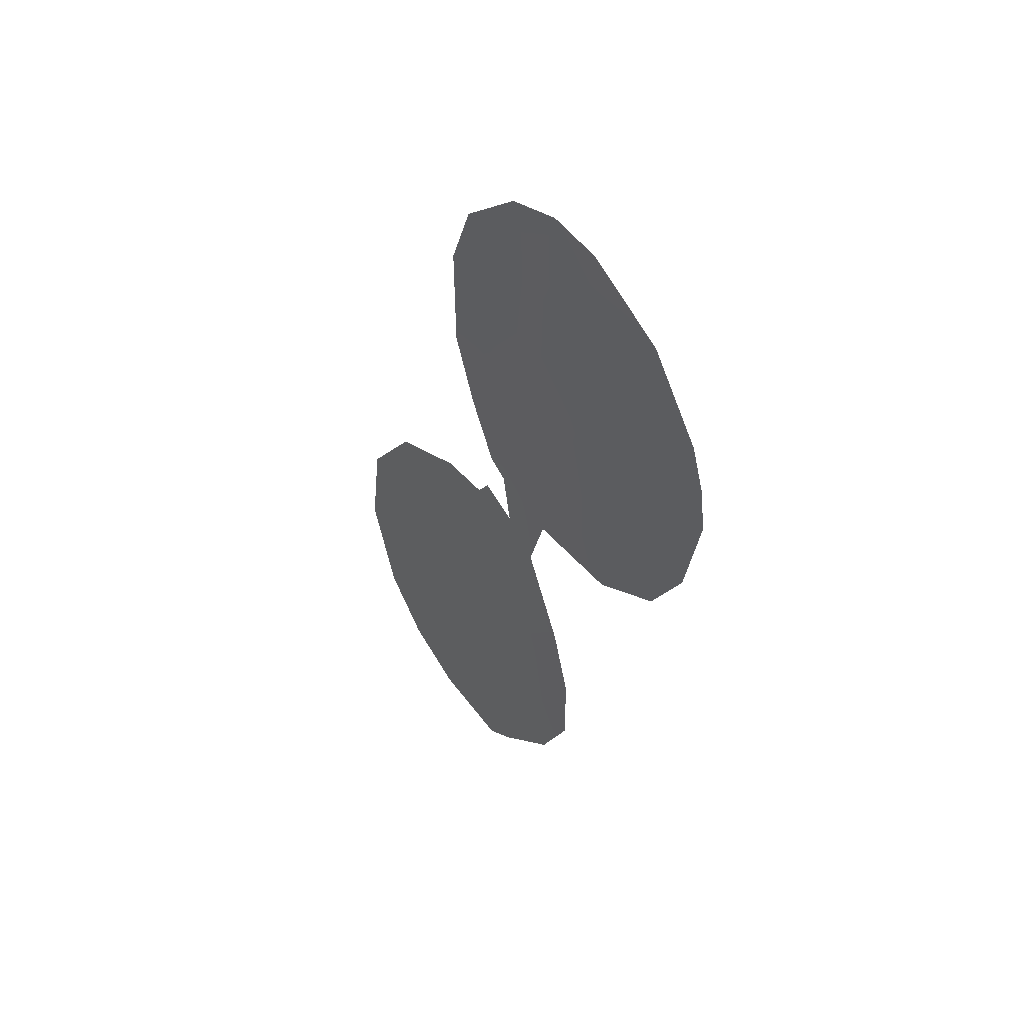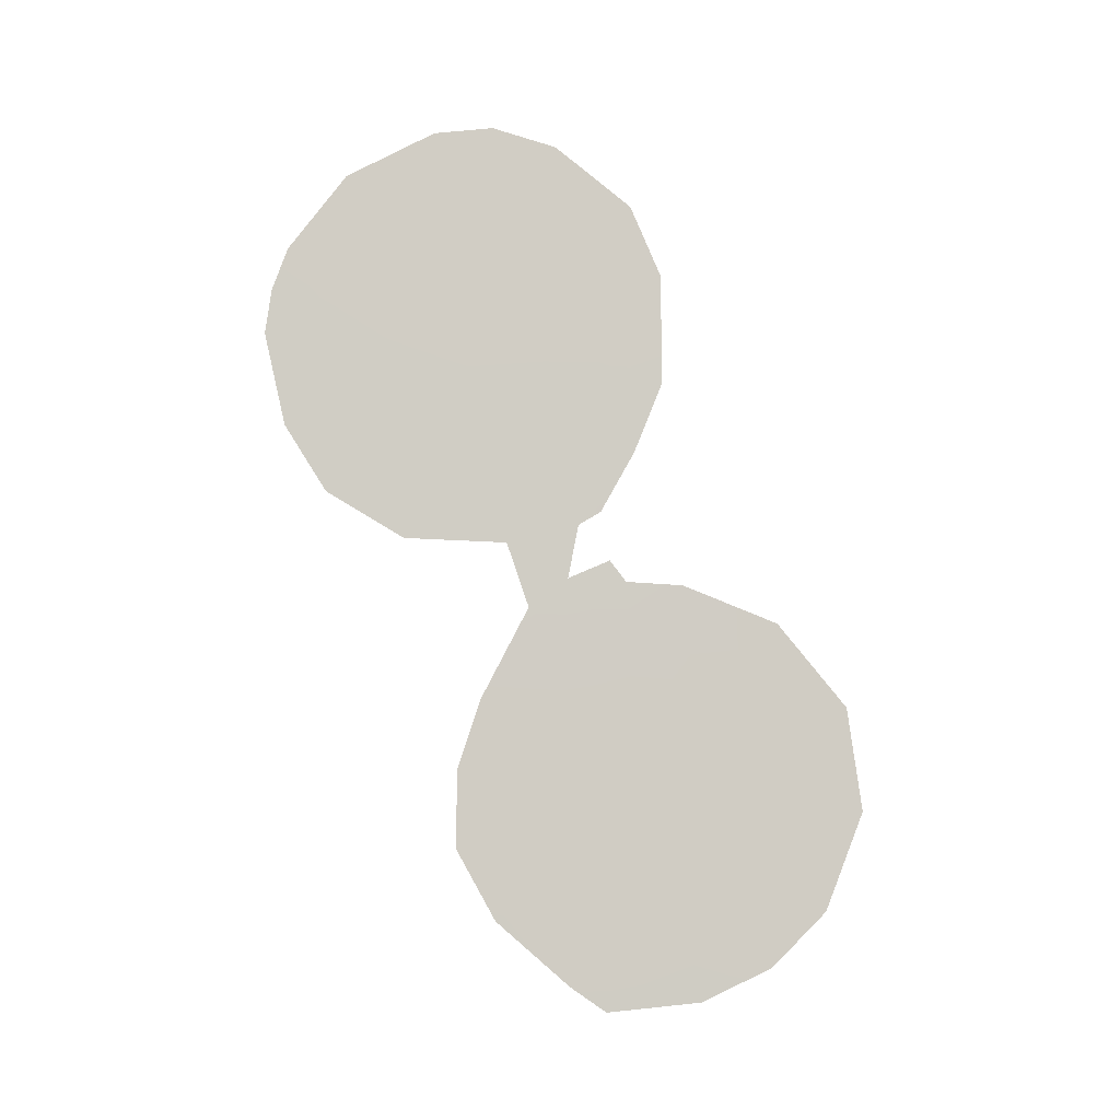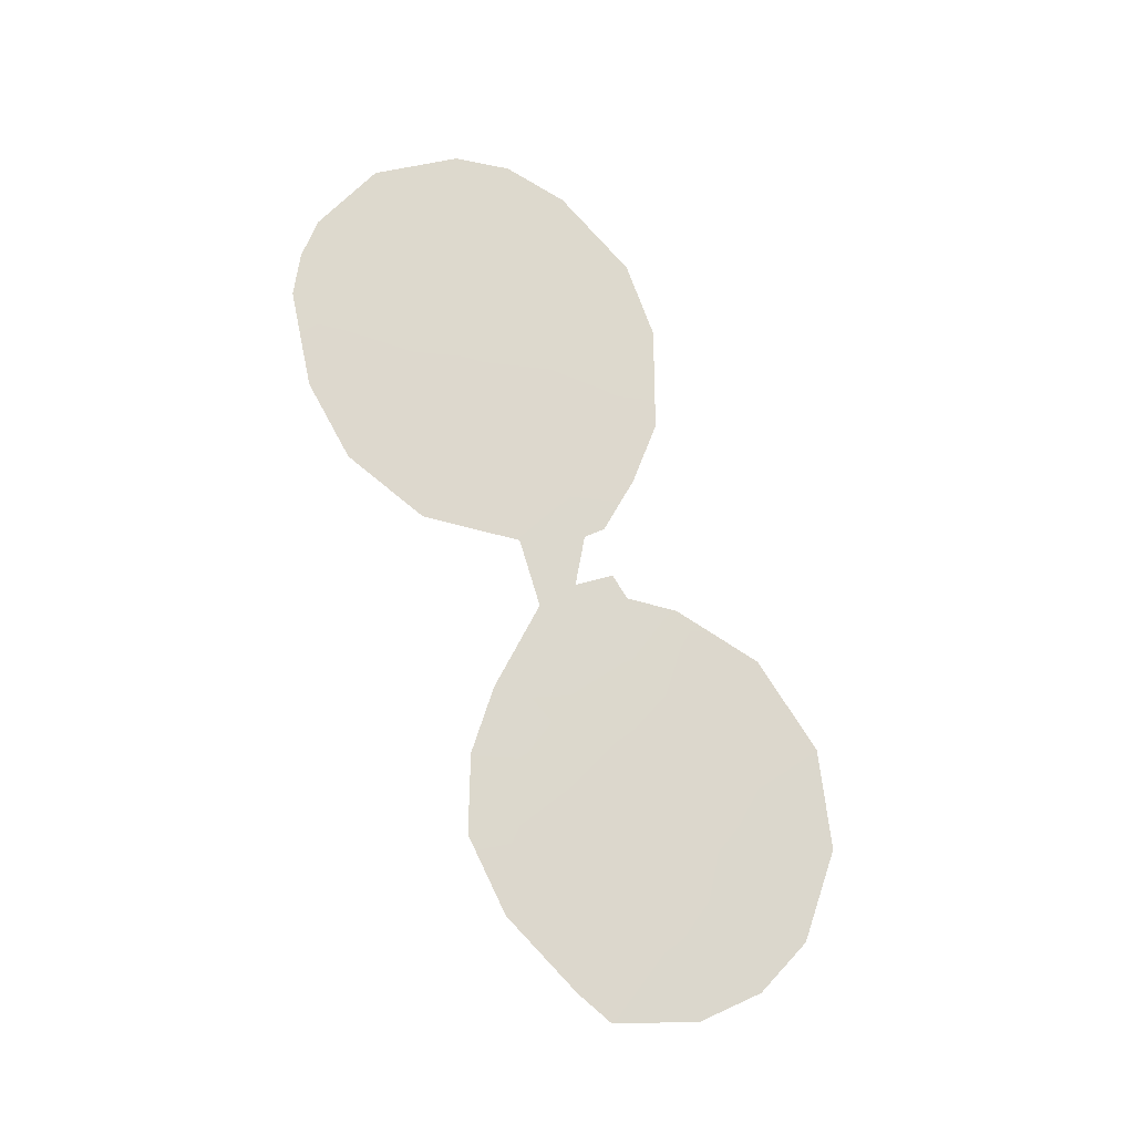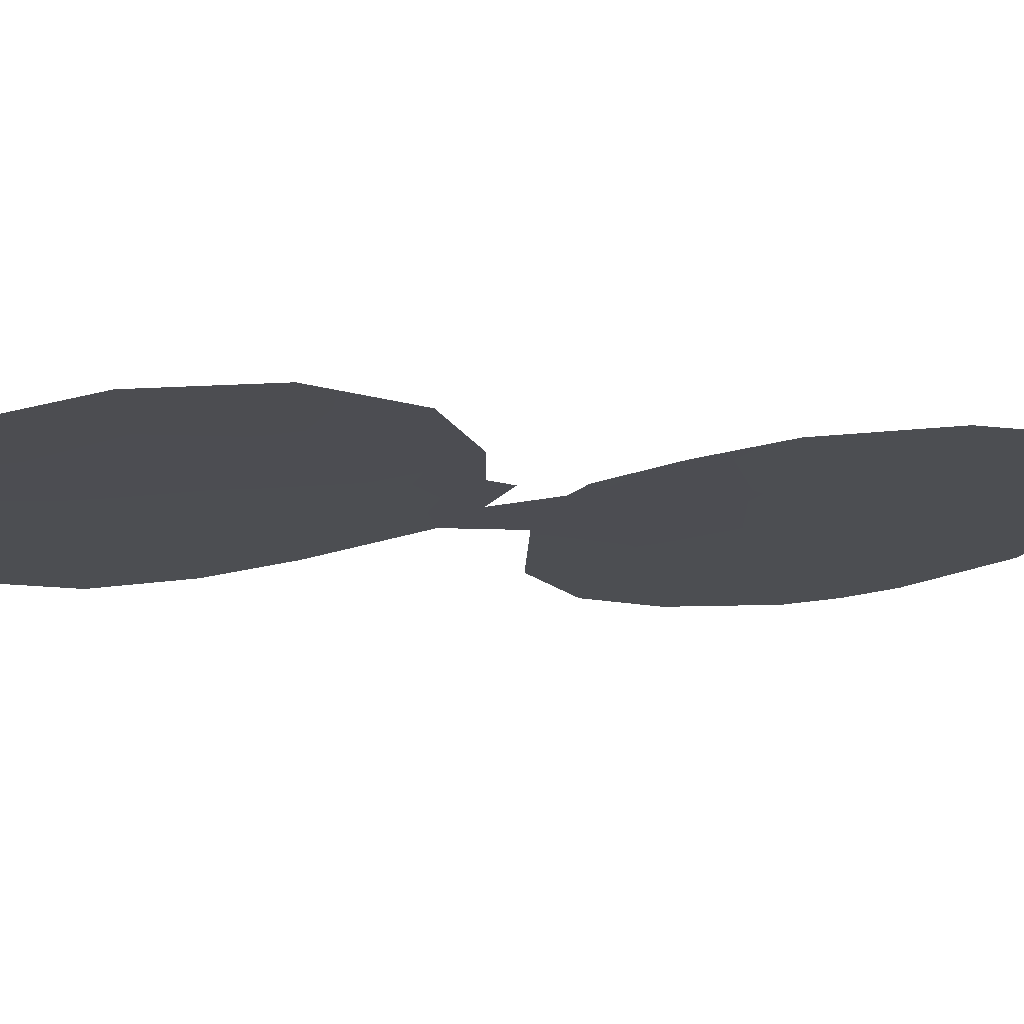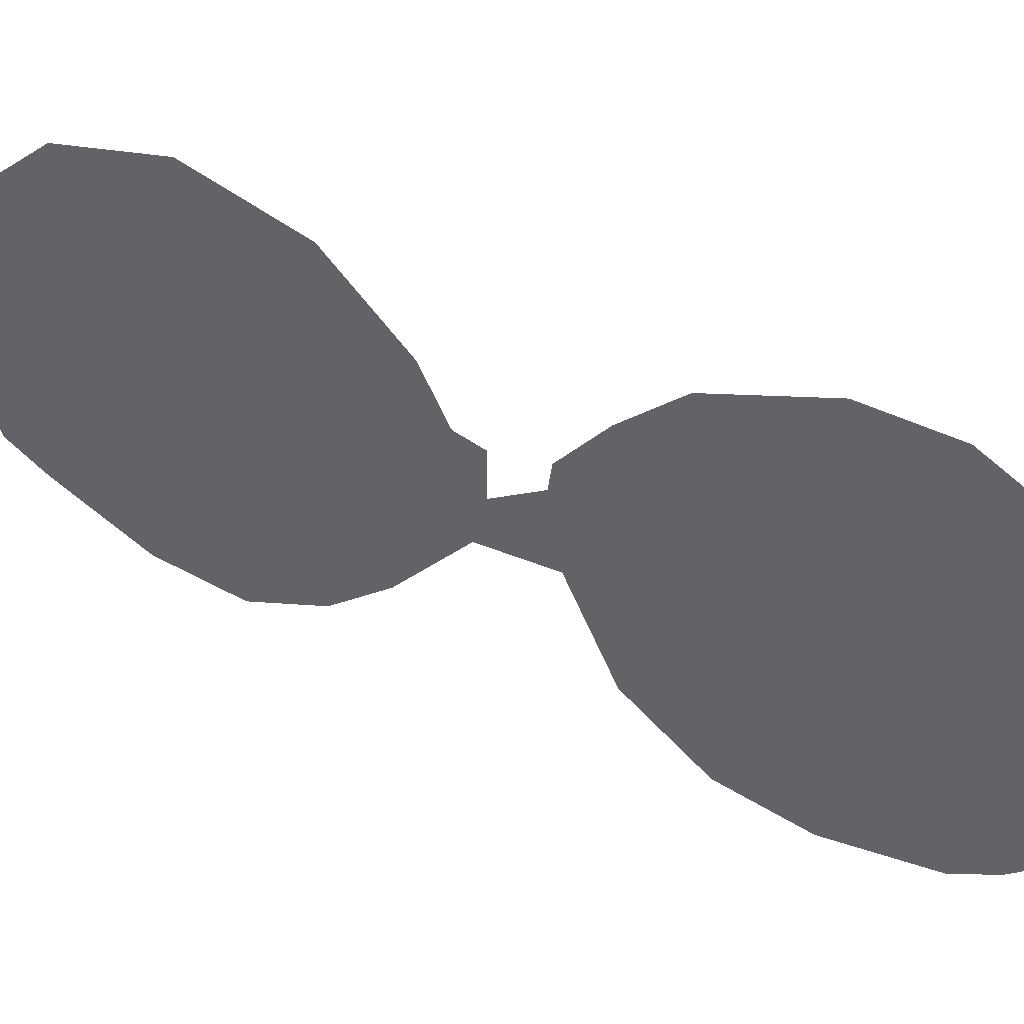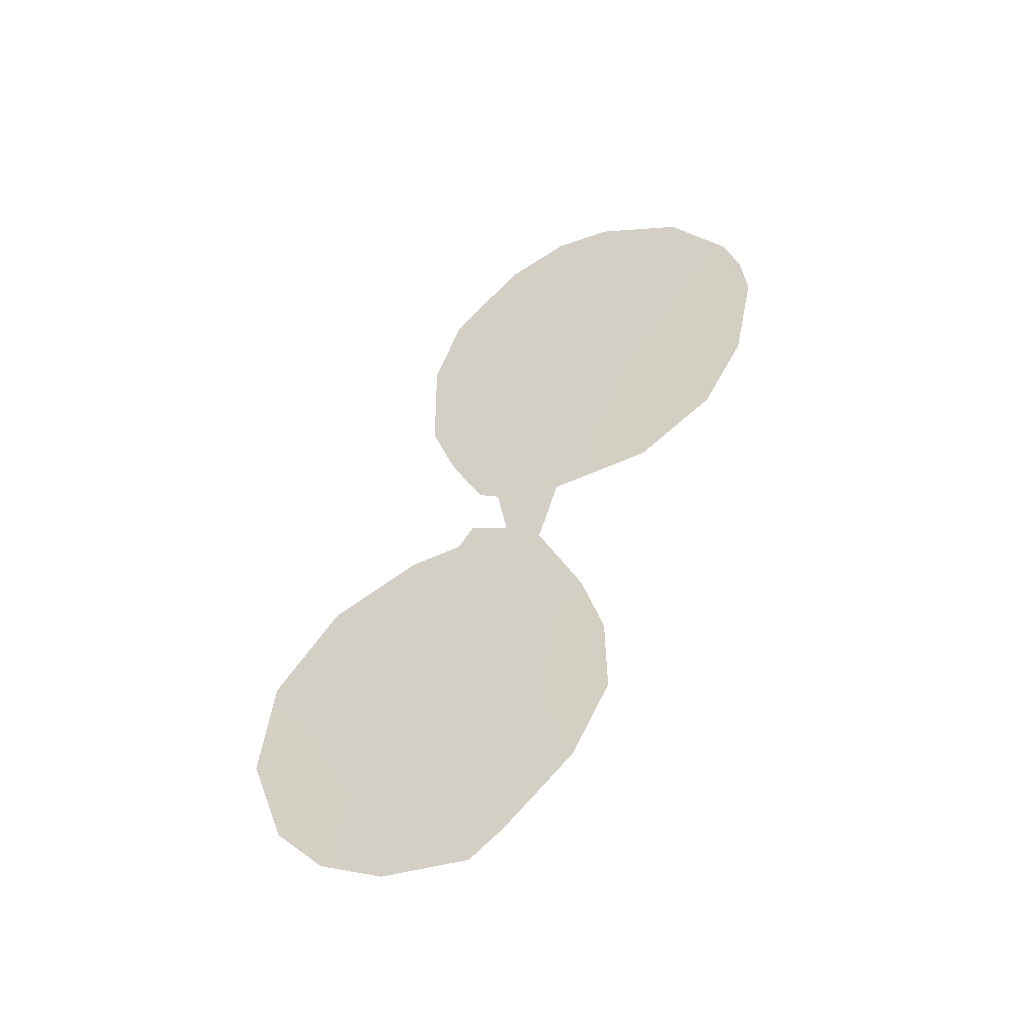
<metadata>
{"format":"obj","ext":"obj","renderer":"f3d","projection":"perspective","resolution":1024,"background":"white","views":[{"elev":46.4,"azim":179.8,"up":"+Y"},{"elev":-6.0,"azim":-54.1,"up":"+Y"},{"elev":-22.9,"azim":-81.2,"up":"+Y"},{"elev":37.0,"azim":82.0,"up":"+Z"},{"elev":4.3,"azim":126.1,"up":"+Z"},{"elev":-46.0,"azim":152.0,"up":"+Y"}]}
</metadata>
<code>
v -65.2 16.48 61.17
v -64.71 31.28 61.78
v -66.5 28.81 59.32
v -66.28 26.7 59.66
v -63.32 20.93 63.8
v -63.13 18.53 64.04
v -63.41 14.95 63.64
v -68.5 25.83 56.56
v -69.27 30.8 55.4
v -67.41 24.69 58.1
v -61.18 20.61 66.7
v -65.06 14.04 61.34
v -63.49 23.54 63.56
v -65.66 23.02 60.56
v -64.64 25.33 61.96
v -64.95 25.01 61.52
v -69.05 31.83 55.7
v -66.66 17.28 59.15
v -64.29 23.63 62.46
v -64.51 24.15 62.14
v -63.74 31.12 63.14
v -62.24 14.49 65.2
v -62.16 22.62 65.39
v -66.94 34.75 58.59
v -64.55 13.45 62.04
v -66.32 20.82 59.63
v -66.1 34.88 59.75
v -61.48 15.8 66.24
v -65.2 34.39 61.02
v -64.16 26.78 62.62
v -68.2 33.67 56.85
v -63.23 13.69 63.86
v -66.64 19.16 59.18
v -65.96 24.58 60.12
v -64.15 32.87 62.52
v -63.76 28.46 63.16
v -65.11 23.72 61.32
v -65.18 18.7 61.22
v -68.49 28.19 56.55
v -69.08 27.46 55.72
v -67.64 29.85 57.72
v -68.62 30.6 56.32
v -67.81 31.89 57.43
v -65.53 30.17 60.66
v -65.33 27.9 60.97
v -64.23 21.93 62.55
v -66.85 33.22 58.74
v -64.21 19.78 62.57
v -67.08 25.99 58.56
v -64.28 17.66 62.46
v -65.16 22.33 61.25
v -64.4 15.52 62.27
v -62.54 16.38 64.82
v -66.65 31.12 59.08
v -69.37 29.73 55.29
v -62.52 21.61 64.89
v -62.4 20.01 65.04
v -65.93 19.49 60.18
v -65.63 32.62 60.46
v -66.1 15.57 59.92
v -61.89 18.25 65.73
v -60.97 18.14 66.97
v -64.52 29.18 62.09
v -66.02 17.79 60.06
v -65.2 20.6 61.19
v -63.56 16.61 63.44
v -65.21 26.04 61.16
v -67.58 27.7 57.84
f 46 51 19
f 50 38 48
f 52 25 12
f 38 1 64
f 5 57 6
f 43 31 47
f 2 29 35
f 20 19 37
f 51 14 37
f 58 65 38
f 68 49 8
f 39 40 55
f 44 45 3
f 67 15 16
f 43 17 31
f 65 46 48
f 46 19 13
f 5 48 46
f 56 11 57
f 1 50 52
f 50 1 38
f 48 38 65
f 61 53 6
f 53 7 66
f 3 54 44
f 65 51 46
f 61 11 62
f 27 47 24
f 22 53 28
f 41 39 42
f 54 3 41
f 2 44 59
f 44 54 59
f 5 6 48
f 48 6 50
f 45 30 67
f 49 10 8
f 18 33 64
f 47 54 43
f 57 5 56
f 5 46 13
f 56 23 11
f 5 13 56
f 23 56 13
f 57 61 6
f 26 58 33
f 6 53 66
f 54 47 59
f 59 27 29
f 6 66 50
f 64 1 60
f 60 18 64
f 4 34 49
f 4 67 34
f 22 7 53
f 32 7 22
f 63 45 44
f 53 61 28
f 2 35 21
f 36 63 21
f 63 36 30
f 2 59 29
f 32 25 7
f 52 7 25
f 19 51 37
f 14 34 37
f 37 34 16
f 16 34 67
f 11 61 57
f 63 30 45
f 59 47 27
f 58 38 64
f 33 58 64
f 47 31 24
f 17 43 42
f 41 42 43
f 65 58 26
f 17 42 9
f 51 65 26
f 54 41 43
f 51 26 14
f 45 67 4
f 45 4 3
f 42 55 9
f 42 39 55
f 28 61 62
f 66 52 50
f 2 21 63
f 1 52 12
f 66 7 52
f 67 30 15
f 2 63 44
f 1 12 60
f 39 41 68
f 3 4 68
f 49 68 4
f 68 41 3
f 49 34 10
f 39 68 8
f 39 8 40

</code>
